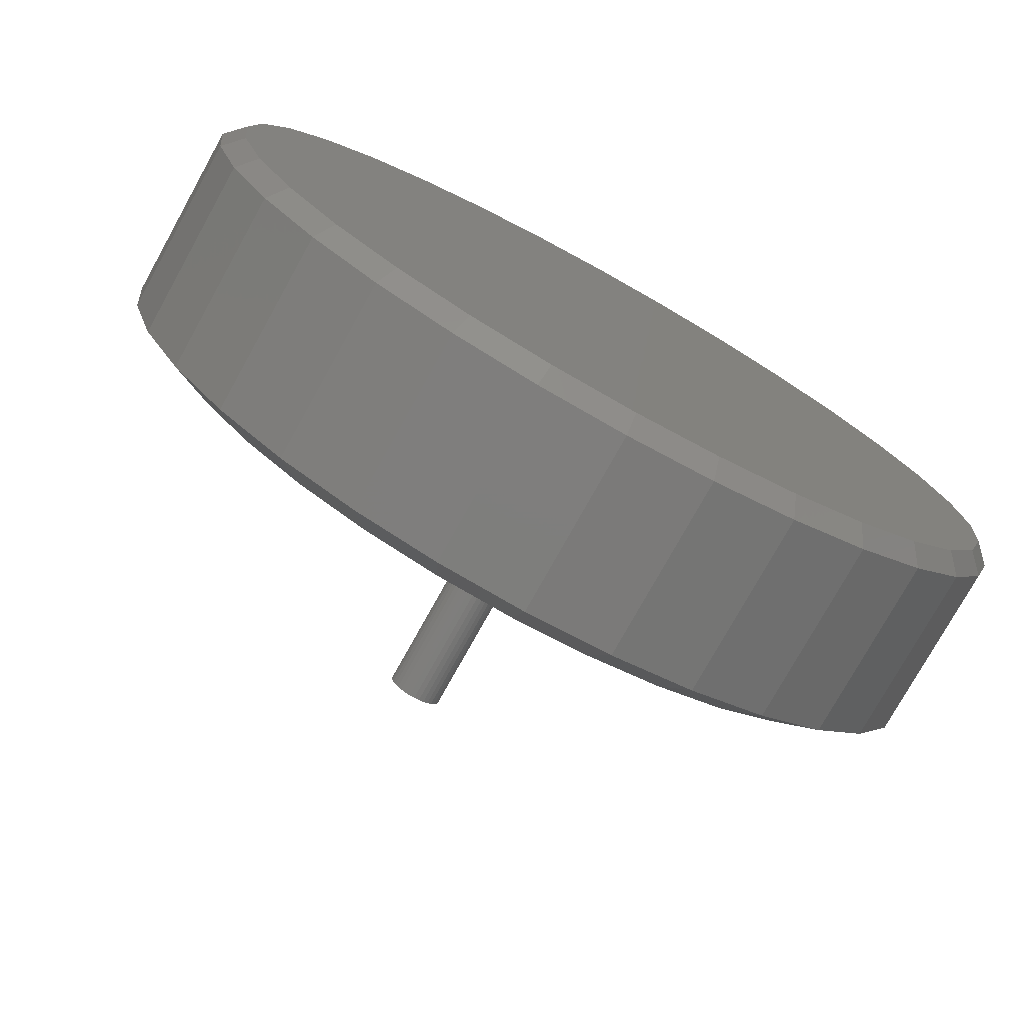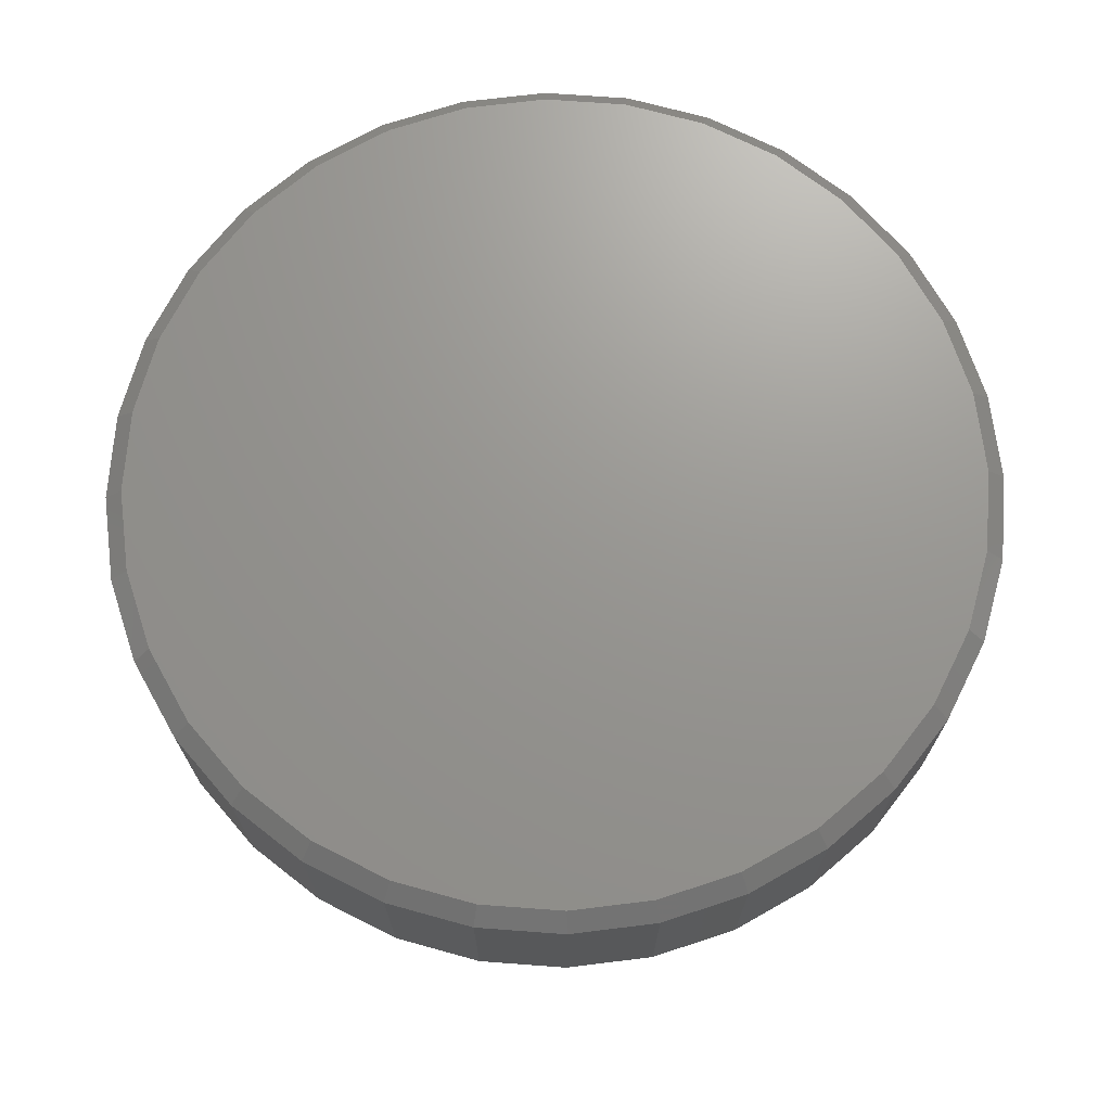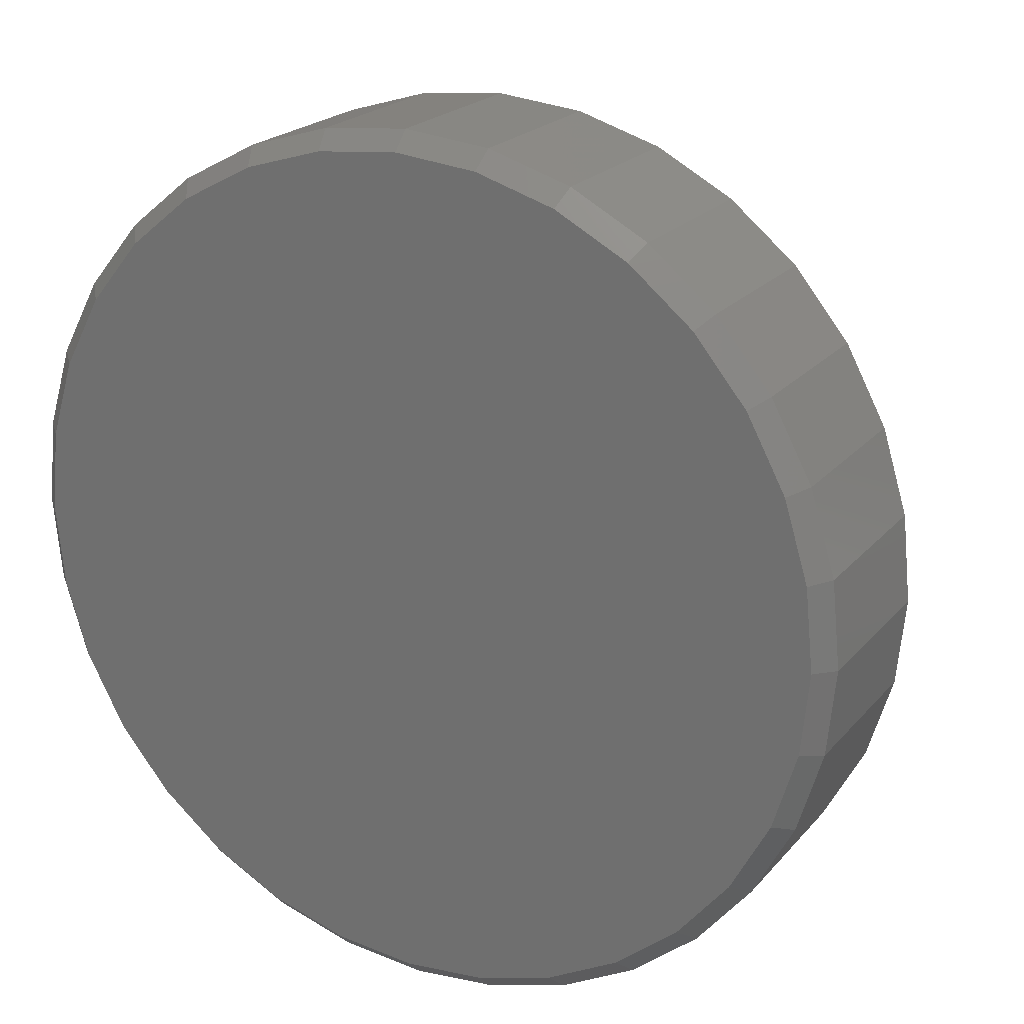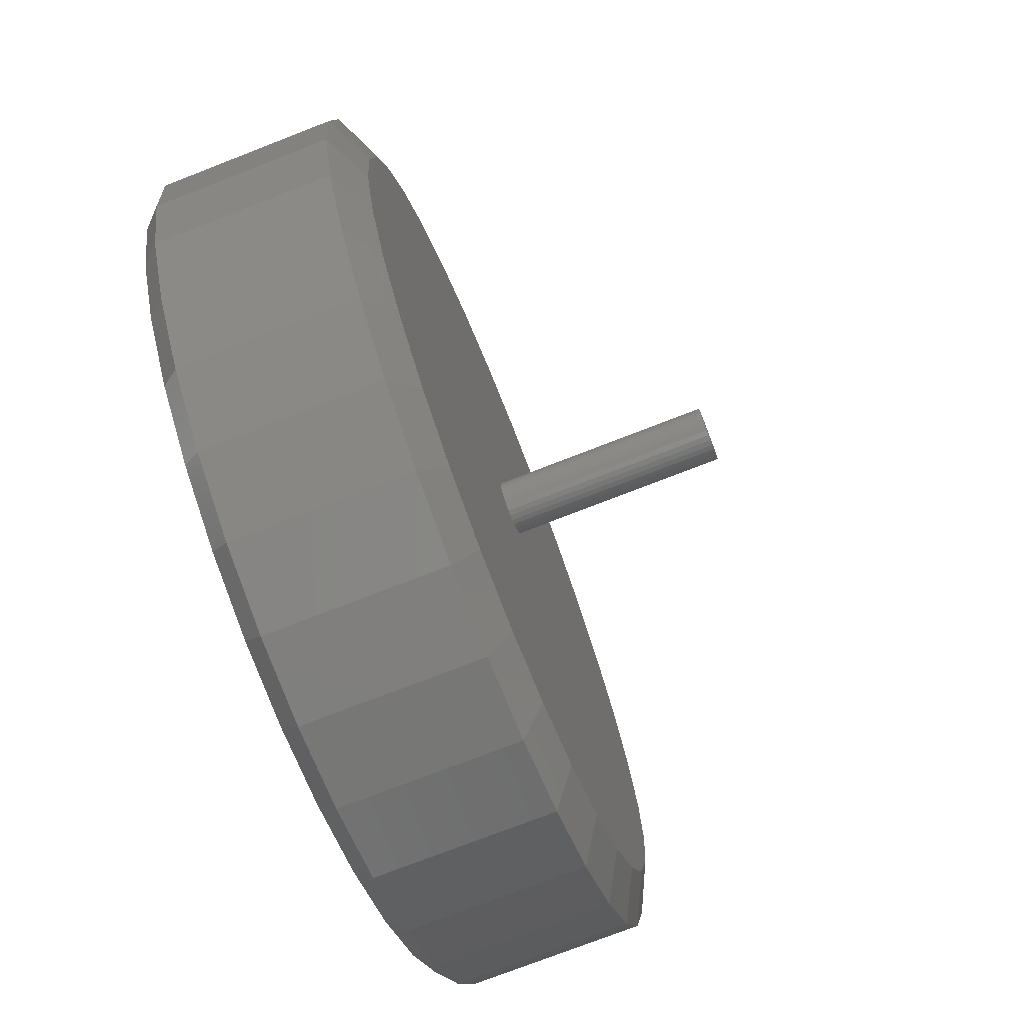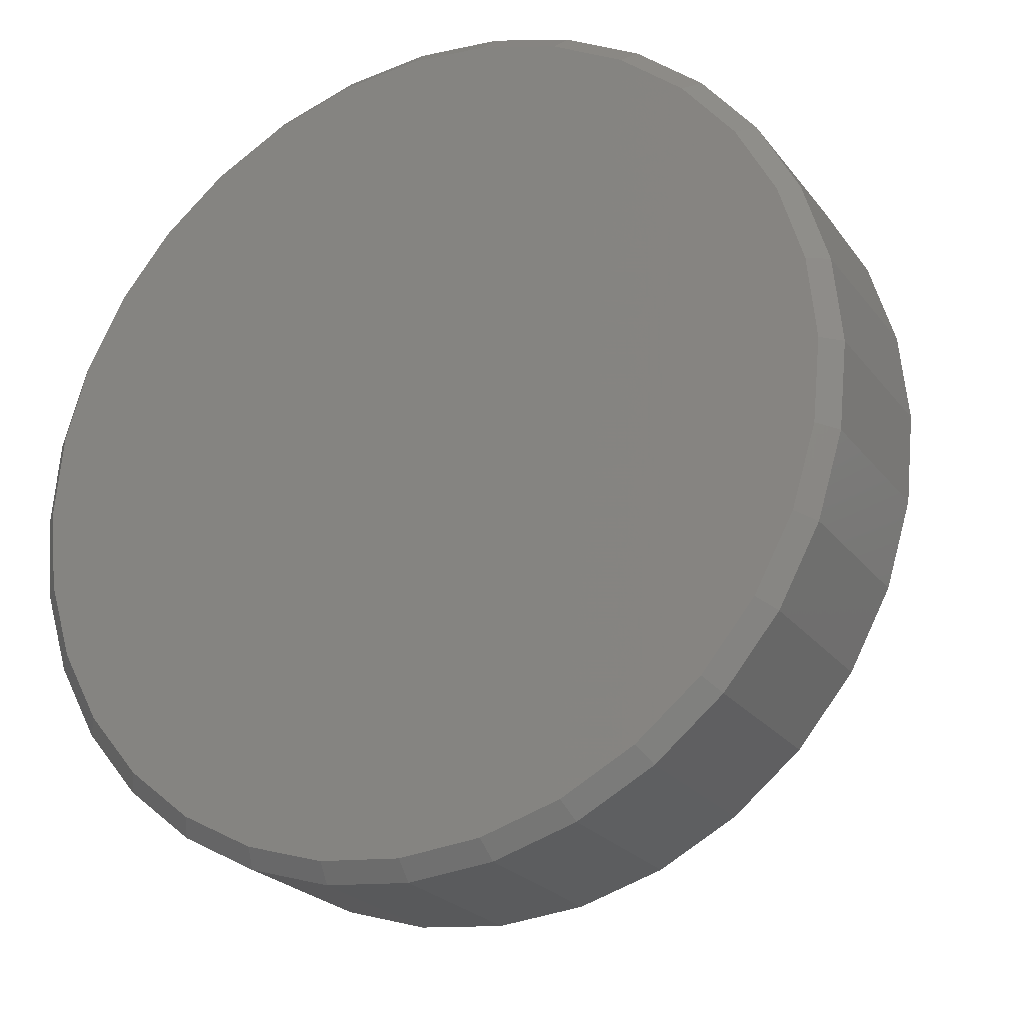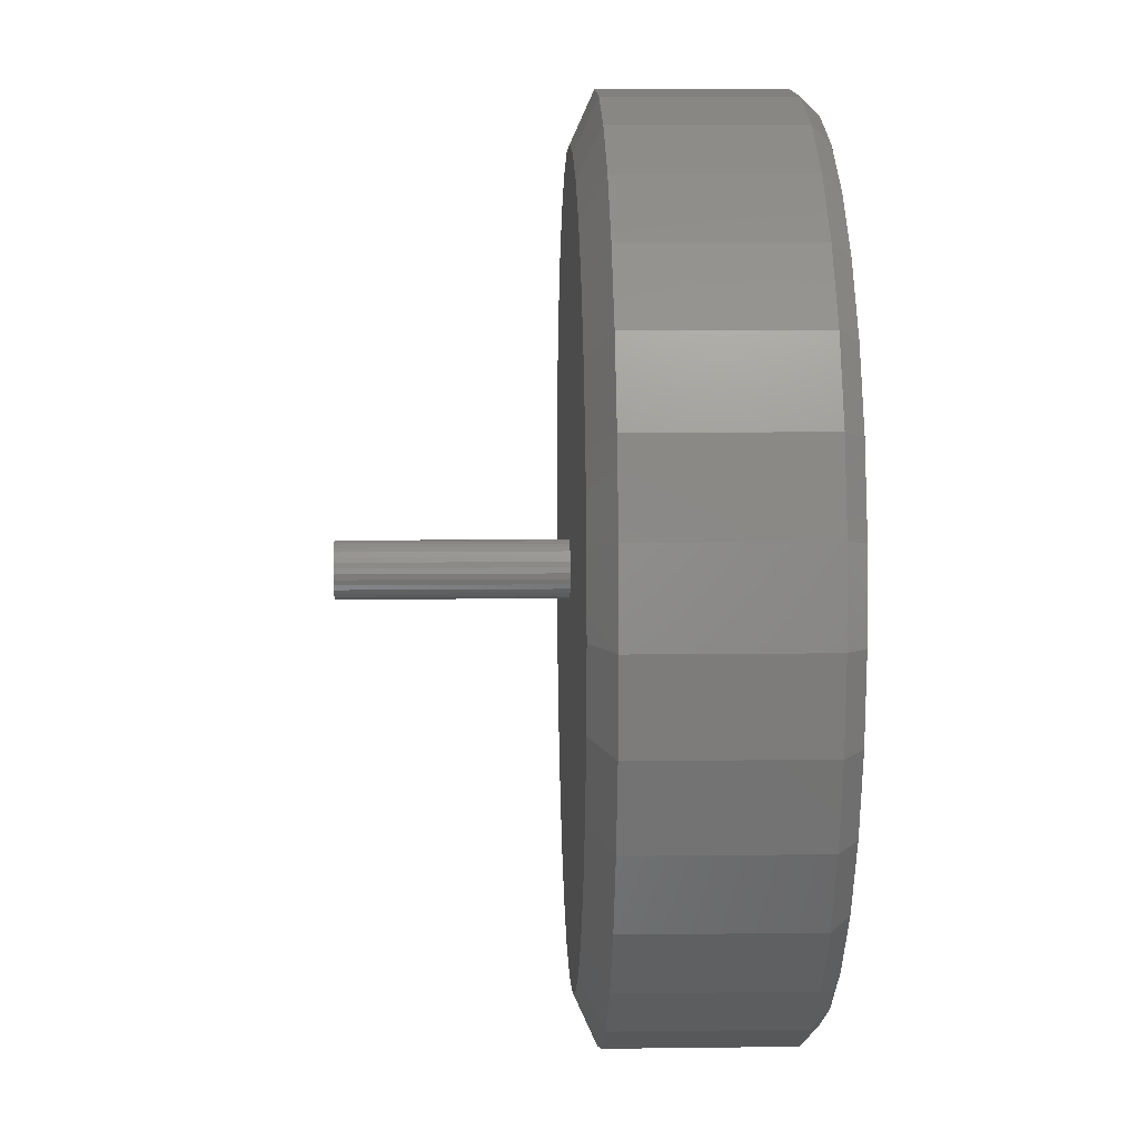
<metadata>
{"format":"stl","ext":"stl","renderer":"f3d","projection":"perspective","resolution":1024,"background":"white","views":[{"elev":-76.2,"azim":151.0,"up":"+Z"},{"elev":70.5,"azim":111.1,"up":"+Y"},{"elev":21.4,"azim":-151.2,"up":"+Z"},{"elev":-74.6,"azim":-68.7,"up":"+Z"},{"elev":-23.6,"azim":-152.3,"up":"+Z"},{"elev":8.6,"azim":88.0,"up":"+Z"}]}
</metadata>
<code>
# stl→obj: 192 verts, 380 faces
v 0.007895 8.414e-17 0.7266
v 0.1497 9.988e-17 0.7127
v -0.1339 6.84e-17 0.7127
v 0.007895 8.414e-17 -0.7266
v -0.1339 6.84e-17 -0.7127
v 0.1497 9.988e-17 -0.7127
v -0.2702 5.327e-17 -0.6713
v 0.286 1.15e-16 -0.6713
v -0.3958 3.932e-17 -0.6042
v 0.4116 1.29e-16 -0.6042
v -0.5059 2.71e-17 -0.5138
v 0.5217 1.412e-16 -0.5138
v -0.5963 1.707e-17 -0.4037
v 0.6121 1.512e-16 -0.4037
v -0.6634 9.61e-18 -0.2781
v 0.6792 1.587e-16 -0.2781
v -0.7048 5.02e-18 -0.1418
v 0.7206 1.633e-16 -0.1418
v -0.7188 3.469e-18 -2.661e-16
v 0.7345 1.648e-16 -9.447e-16
v -0.7048 5.02e-18 0.1418
v 0.7206 1.633e-16 0.1418
v -0.6634 9.61e-18 0.2781
v 0.6792 1.587e-16 0.2781
v -0.5963 1.707e-17 0.4037
v 0.6121 1.512e-16 0.4037
v -0.5059 2.71e-17 0.5138
v 0.5217 1.412e-16 0.5138
v -0.3958 3.932e-17 0.6042
v 0.4116 1.29e-16 0.6042
v -0.2702 5.327e-17 0.6713
v 0.286 1.15e-16 0.6713
v -0.04688 -0.375 5.801e-18
v -0.04688 -0.75 5.801e-18
v -0.04596 -0.375 0.009241
v -0.04596 -0.75 0.009241
v -0.04327 -0.375 0.01813
v -0.04327 -0.75 0.01813
v -0.03889 -0.375 0.02632
v -0.03889 -0.75 0.02632
v -0.033 -0.375 0.03349
v -0.033 -0.75 0.03349
v -0.02582 -0.375 0.03939
v -0.02582 -0.75 0.03939
v -0.01763 -0.375 0.04376
v -0.01763 -0.75 0.04376
v -0.008748 -0.375 0.04646
v -0.008748 -0.75 0.04646
v 0.0004934 -0.375 0.04737
v 0.0004934 -0.75 0.04737
v 0.009735 -0.375 0.04646
v 0.009735 -0.75 0.04646
v 0.01862 -0.375 0.04376
v 0.01862 -0.75 0.04376
v 0.02681 -0.375 0.03939
v 0.02681 -0.75 0.03939
v 0.03399 -0.375 0.03349
v 0.03399 -0.75 0.03349
v 0.03988 -0.375 0.02632
v 0.03988 -0.75 0.02632
v 0.04426 -0.375 0.01813
v 0.04426 -0.75 0.01813
v 0.04695 -0.375 0.009241
v 0.04695 -0.75 0.009241
v 0.04786 -0.375 -5.801e-18
v 0.04786 -0.75 -5.801e-18
v 0.04695 -0.375 -0.009241
v 0.04695 -0.75 -0.009241
v 0.04426 -0.375 -0.01813
v 0.04426 -0.75 -0.01813
v 0.03988 -0.375 -0.02632
v 0.03988 -0.75 -0.02632
v 0.03399 -0.375 -0.03349
v 0.03399 -0.75 -0.03349
v 0.02681 -0.375 -0.03939
v 0.02681 -0.75 -0.03939
v 0.01862 -0.375 -0.04376
v 0.01862 -0.75 -0.04376
v 0.009735 -0.375 -0.04646
v 0.009735 -0.75 -0.04646
v 0.0004934 -0.375 -0.04737
v 0.0004934 -0.75 -0.04737
v -0.008748 -0.375 -0.04646
v -0.008748 -0.75 -0.04646
v -0.01763 -0.375 -0.04376
v -0.01763 -0.75 -0.04376
v -0.02582 -0.375 -0.03939
v -0.02582 -0.75 -0.03939
v -0.033 -0.375 -0.03349
v -0.033 -0.75 -0.03349
v -0.03889 -0.375 -0.02632
v -0.03889 -0.75 -0.02632
v -0.04327 -0.375 -0.01813
v -0.04327 -0.75 -0.01813
v -0.04596 -0.375 -0.009241
v -0.04596 -0.75 -0.009241
v 0.6799 -0.375 -5.936e-16
v -0.6641 -0.375 4.495e-07
v -0.6512 -0.375 -0.1311
v -0.6129 -0.375 -0.2571
v -0.5508 -0.375 -0.3733
v -0.4673 -0.375 -0.4751
v -0.3654 -0.375 -0.5587
v -0.2493 -0.375 -0.6208
v -0.1232 -0.375 -0.659
v 0.007895 -0.375 -0.672
v 0.139 -0.375 -0.659
v 0.265 -0.375 -0.6208
v 0.3812 -0.375 -0.5587
v 0.483 -0.375 -0.4751
v 0.5666 -0.375 -0.3733
v 0.6287 -0.375 -0.2571
v 0.6669 -0.375 -0.1311
v 0.6669 -0.375 0.1311
v 0.6287 -0.375 0.2571
v 0.5666 -0.375 0.3733
v 0.483 -0.375 0.4751
v 0.3812 -0.375 0.5587
v 0.265 -0.375 0.6208
v 0.139 -0.375 0.659
v 0.007895 -0.375 0.672
v -0.1232 -0.375 0.659
v -0.2493 -0.375 0.6208
v -0.3654 -0.375 0.5587
v -0.4673 -0.375 0.4751
v -0.5508 -0.375 0.3733
v -0.6129 -0.375 0.2571
v -0.6512 -0.375 0.1311
v 0.7658 -0.03125 -9.516e-16
v 0.7658 -0.3359 -2.784e-16
v 0.7512 -0.03125 -0.1479
v 0.7512 -0.3359 -0.1479
v 0.7081 -0.03125 -0.29
v 0.7081 -0.3359 -0.29
v 0.6381 -0.03125 -0.4211
v 0.6381 -0.3359 -0.4211
v 0.5438 -0.03125 -0.5359
v 0.5438 -0.3359 -0.5359
v 0.429 -0.03125 -0.6302
v 0.429 -0.3359 -0.6302
v 0.2979 -0.03125 -0.7002
v 0.2979 -0.3359 -0.7002
v 0.1558 -0.03125 -0.7433
v 0.1558 -0.3359 -0.7433
v 0.007895 -0.03125 -0.7579
v 0.007895 -0.3359 -0.7579
v -0.14 -0.03125 -0.7433
v -0.14 -0.3359 -0.7433
v -0.2821 -0.03125 -0.7002
v -0.2821 -0.3359 -0.7002
v -0.4132 -0.03125 -0.6302
v -0.4132 -0.3359 -0.6302
v -0.528 -0.03125 -0.5359
v -0.528 -0.3359 -0.5359
v -0.6223 -0.03125 -0.4211
v -0.6223 -0.3359 -0.4211
v -0.6923 -0.03125 -0.29
v -0.6923 -0.3359 -0.29
v -0.7354 -0.03125 -0.1479
v -0.7354 -0.3359 -0.1479
v -0.75 -0.03125 9.281e-17
v -0.75 -0.3359 9.281e-17
v -0.7354 -0.03125 0.1479
v -0.7354 -0.3359 0.1479
v -0.6923 -0.03125 0.29
v -0.6923 -0.3359 0.29
v -0.6223 -0.03125 0.4211
v -0.6223 -0.3359 0.4211
v -0.528 -0.03125 0.5359
v -0.528 -0.3359 0.5359
v -0.4132 -0.03125 0.6302
v -0.4132 -0.3359 0.6302
v -0.2821 -0.03125 0.7002
v -0.2821 -0.3359 0.7002
v -0.14 -0.03125 0.7433
v -0.14 -0.3359 0.7433
v 0.007895 -0.03125 0.7579
v 0.007895 -0.3359 0.7579
v 0.1558 -0.03125 0.7433
v 0.1558 -0.3359 0.7433
v 0.2979 -0.03125 0.7002
v 0.2979 -0.3359 0.7002
v 0.429 -0.03125 0.6302
v 0.429 -0.3359 0.6302
v 0.5438 -0.03125 0.5359
v 0.5438 -0.3359 0.5359
v 0.6381 -0.03125 0.4211
v 0.6381 -0.3359 0.4211
v 0.7081 -0.03125 0.29
v 0.7081 -0.3359 0.29
v 0.7512 -0.03125 0.1479
v 0.7512 -0.3359 0.1479
f 1 2 3
f 4 5 6
f 6 5 7
f 6 7 8
f 8 7 9
f 8 9 10
f 10 9 11
f 10 11 12
f 12 11 13
f 12 13 14
f 14 13 15
f 14 15 16
f 16 15 17
f 16 17 18
f 18 17 19
f 18 19 20
f 20 19 21
f 20 21 22
f 22 21 23
f 22 23 24
f 24 23 25
f 24 25 26
f 26 25 27
f 26 27 28
f 28 27 29
f 28 29 30
f 30 29 31
f 30 31 32
f 32 31 3
f 32 3 2
f 33 34 35
f 35 34 36
f 35 36 37
f 37 36 38
f 37 38 39
f 39 38 40
f 39 40 41
f 41 40 42
f 41 42 43
f 43 42 44
f 43 44 45
f 45 44 46
f 45 46 47
f 47 46 48
f 47 48 49
f 49 48 50
f 49 50 51
f 51 50 52
f 51 52 53
f 53 52 54
f 53 54 55
f 55 54 56
f 55 56 57
f 57 56 58
f 57 58 59
f 59 58 60
f 59 60 61
f 61 60 62
f 61 62 63
f 63 62 64
f 63 64 65
f 65 64 66
f 65 66 67
f 67 66 68
f 67 68 69
f 69 68 70
f 69 70 71
f 71 70 72
f 71 72 73
f 73 72 74
f 73 74 75
f 75 74 76
f 75 76 77
f 77 76 78
f 77 78 79
f 79 78 80
f 79 80 81
f 81 80 82
f 81 82 83
f 83 82 84
f 83 84 85
f 85 84 86
f 85 86 87
f 87 86 88
f 87 88 89
f 89 88 90
f 89 90 91
f 91 90 92
f 91 92 93
f 93 92 94
f 93 94 95
f 95 94 96
f 95 96 33
f 33 96 34
f 97 65 67
f 98 99 95
f 98 95 33
f 98 33 35
f 99 100 101
f 99 101 102
f 99 102 103
f 99 103 104
f 99 104 105
f 99 105 106
f 99 106 81
f 99 81 83
f 99 83 85
f 99 85 87
f 99 87 89
f 99 89 91
f 99 91 93
f 99 93 95
f 81 106 107
f 81 107 108
f 81 108 109
f 81 109 110
f 81 110 111
f 81 111 112
f 81 112 113
f 49 51 114
f 49 114 115
f 49 115 116
f 49 116 117
f 49 117 118
f 49 118 119
f 49 119 120
f 49 120 121
f 49 121 122
f 49 122 123
f 49 123 124
f 49 124 125
f 49 125 126
f 49 126 127
f 49 127 128
f 128 98 35
f 128 35 37
f 128 37 39
f 128 39 41
f 128 41 43
f 128 43 45
f 128 45 47
f 128 47 49
f 114 51 53
f 114 53 55
f 114 55 57
f 114 57 59
f 114 59 61
f 114 61 63
f 114 63 65
f 114 65 97
f 113 97 67
f 113 67 69
f 113 69 71
f 113 71 73
f 113 73 75
f 113 75 77
f 113 77 79
f 113 79 81
f 50 48 46
f 52 50 46
f 52 46 54
f 54 46 44
f 54 44 56
f 56 44 42
f 56 42 58
f 58 42 40
f 58 40 60
f 60 40 38
f 60 38 62
f 62 38 36
f 62 36 64
f 68 94 70
f 70 94 92
f 70 92 72
f 72 92 90
f 72 90 74
f 74 90 88
f 74 88 76
f 76 88 86
f 76 86 78
f 78 86 84
f 78 84 82
f 78 82 80
f 64 36 66
f 66 36 34
f 66 34 68
f 68 34 96
f 68 96 94
f 129 130 131
f 131 130 132
f 131 132 133
f 133 132 134
f 133 134 135
f 135 134 136
f 135 136 137
f 137 136 138
f 137 138 139
f 139 138 140
f 139 140 141
f 141 140 142
f 141 142 143
f 143 142 144
f 143 144 145
f 145 144 146
f 145 146 147
f 147 146 148
f 147 148 149
f 149 148 150
f 149 150 151
f 151 150 152
f 151 152 153
f 153 152 154
f 153 154 155
f 155 154 156
f 155 156 157
f 157 156 158
f 157 158 159
f 159 158 160
f 159 160 161
f 161 160 162
f 161 162 163
f 163 162 164
f 163 164 165
f 165 164 166
f 165 166 167
f 167 166 168
f 167 168 169
f 169 168 170
f 169 170 171
f 171 170 172
f 171 172 173
f 173 172 174
f 173 174 175
f 175 174 176
f 175 176 177
f 177 176 178
f 177 178 179
f 179 178 180
f 179 180 181
f 181 180 182
f 181 182 183
f 183 182 184
f 183 184 185
f 185 184 186
f 185 186 187
f 187 186 188
f 187 188 189
f 189 188 190
f 189 190 191
f 191 190 192
f 191 192 129
f 129 192 130
f 118 182 119
f 122 121 176
f 121 120 178
f 178 176 121
f 166 126 168
f 126 166 127
f 127 166 164
f 127 164 128
f 128 164 162
f 128 162 98
f 115 188 116
f 188 115 190
f 190 115 114
f 190 114 192
f 192 114 97
f 192 97 130
f 182 118 184
f 184 118 117
f 184 117 186
f 186 117 116
f 186 116 188
f 178 120 180
f 180 120 119
f 180 119 182
f 172 123 174
f 174 123 122
f 174 122 176
f 123 172 124
f 124 172 170
f 124 170 125
f 125 170 168
f 125 168 126
f 103 150 104
f 107 106 144
f 106 105 146
f 146 144 106
f 134 111 136
f 111 134 112
f 112 134 132
f 112 132 113
f 113 132 130
f 113 130 97
f 100 156 101
f 156 100 158
f 158 100 99
f 158 99 160
f 160 99 98
f 160 98 162
f 150 103 152
f 152 103 102
f 152 102 154
f 154 102 101
f 154 101 156
f 146 105 148
f 148 105 104
f 148 104 150
f 140 108 142
f 142 108 107
f 142 107 144
f 108 140 109
f 109 140 138
f 109 138 110
f 110 138 136
f 110 136 111
f 145 5 4
f 4 143 145
f 9 151 11
f 11 151 153
f 11 153 13
f 13 153 155
f 13 155 15
f 15 155 157
f 15 157 17
f 17 157 159
f 17 159 19
f 19 159 161
f 139 10 137
f 137 10 12
f 137 12 135
f 135 12 14
f 135 14 133
f 133 14 16
f 133 16 131
f 131 16 18
f 131 18 129
f 129 18 20
f 151 9 149
f 149 9 7
f 149 7 147
f 147 7 5
f 147 5 145
f 10 139 8
f 8 139 141
f 8 141 6
f 6 141 143
f 6 143 4
f 177 2 1
f 1 175 177
f 30 183 28
f 28 183 185
f 28 185 26
f 26 185 187
f 26 187 24
f 24 187 189
f 24 189 22
f 22 189 191
f 22 191 20
f 20 191 129
f 171 29 169
f 169 29 27
f 169 27 167
f 167 27 25
f 167 25 165
f 165 25 23
f 165 23 163
f 163 23 21
f 163 21 161
f 161 21 19
f 183 30 181
f 181 30 32
f 181 32 179
f 179 32 2
f 179 2 177
f 29 171 31
f 31 171 173
f 31 173 3
f 3 173 175
f 3 175 1

</code>
